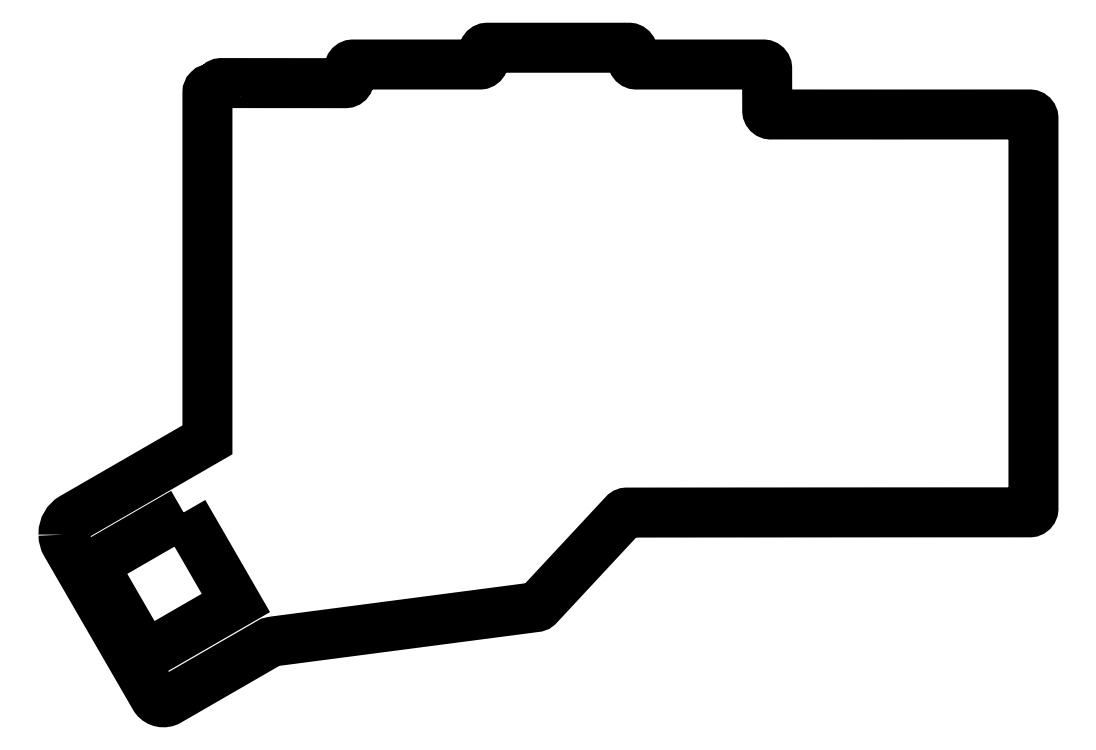
<metadata>
{"format":"dxf","ext":"dxf","renderer":"ezdxf+matplotlib","layout":"modelspace","background":"white","min_lineweight":24,"dpi":150}
</metadata>
<code>
0
SECTION
2
ENTITIES
0
LWPOLYLINE
8
0
90
110
70
1
43
0
10
2.793
20
-104.1
42
0.1322
10
3.129
20
-105.3
10
15.04
20
-125.9
10
15.19
20
-126.1
10
15.38
20
-126.3
10
15.58
20
-126.4
10
15.81
20
-126.5
10
16.05
20
-126.5
10
16.29
20
-126.5
10
16.53
20
-126.5
10
16.76
20
-126.4
10
16.97
20
-126.3
10
30.53
20
-118.5
10
30.85
20
-118.4
10
31.18
20
-118.3
10
66.15
20
-113.8
10
66.3
20
-113.7
10
66.42
20
-113.6
10
77.96
20
-101.2
10
78.06
20
-101.2
10
78.17
20
-101.1
10
78.29
20
-101.1
10
113.2
20
-101.1
10
132.3
20
-101.1
10
132.4
20
-101.1
10
132.5
20
-101
10
132.6
20
-100.9
10
132.7
20
-100.8
10
132.8
20
-100.7
10
132.8
20
-100.6
10
132.8
20
-48.26
10
132.8
20
-48.13
10
132.7
20
-48.01
10
132.6
20
-47.91
10
132.5
20
-47.83
10
132.4
20
-47.78
10
132.3
20
-47.76
10
113.1
20
-47.76
10
97.6
20
-47.76
10
97.47
20
-47.74
10
97.35
20
-47.69
10
97.25
20
-47.61
10
97.17
20
-47.51
10
97.12
20
-47.39
10
97.1
20
-47.26
10
97.09
20
-41.56
10
97.08
20
-41.43
10
97.03
20
-41.31
10
96.95
20
-41.21
10
96.84
20
-41.13
10
96.72
20
-41.08
10
96.59
20
-41.06
10
79.56
20
-41.06
10
79.43
20
-41.05
10
79.31
20
-41
10
79.21
20
-40.92
10
79.13
20
-40.81
10
79.08
20
-40.69
10
79.06
20
-40.56
10
79.06
20
-39.31
10
79.05
20
-39.18
10
79
20
-39.06
10
78.92
20
-38.96
10
78.81
20
-38.88
10
78.69
20
-38.83
10
78.56
20
-38.81
10
59.6
20
-38.81
10
59.47
20
-38.83
10
59.35
20
-38.88
10
59.25
20
-38.96
10
59.17
20
-39.06
10
59.12
20
-39.18
10
59.1
20
-39.31
10
59.1
20
-40.56
10
59.09
20
-40.69
10
59.04
20
-40.81
10
58.96
20
-40.92
10
58.85
20
-41
10
58.73
20
-41.05
10
58.6
20
-41.06
10
41.59
20
-41.06
10
41.46
20
-41.08
10
41.34
20
-41.13
10
41.24
20
-41.21
10
41.16
20
-41.31
10
41.11
20
-41.43
10
41.09
20
-41.56
10
41.09
20
-43.06
10
41.08
20
-43.19
10
41.03
20
-43.31
10
40.95
20
-43.42
10
40.84
20
-43.5
10
40.72
20
-43.55
10
40.59
20
-43.56
10
23.96
20
-43.55
10
23.83
20
-43.57
10
23.7
20
-43.62
10
23.6
20
-43.71
10
23.52
20
-43.82
10
23.47
20
-43.95
10
23.42
20
-44.07
10
23.34
20
-44.17
10
23.24
20
-44.25
10
23.12
20
-44.29
10
22.99
20
-44.31
10
22.58
20
-44.31
42
0.4144
10
22.08
20
-44.81
10
22.08
20
-91.37
10
4.044
20
-101.8
42
0.2676
10
2.794
20
-103.9
0
LWPOLYLINE
8
0
90
4
70
1
43
0
10
18.89
20
-101.1
10
6.77
20
-108.1
10
13.77
20
-120.2
10
25.89
20
-113.2
0
ENDSEC
0
EOF

</code>
